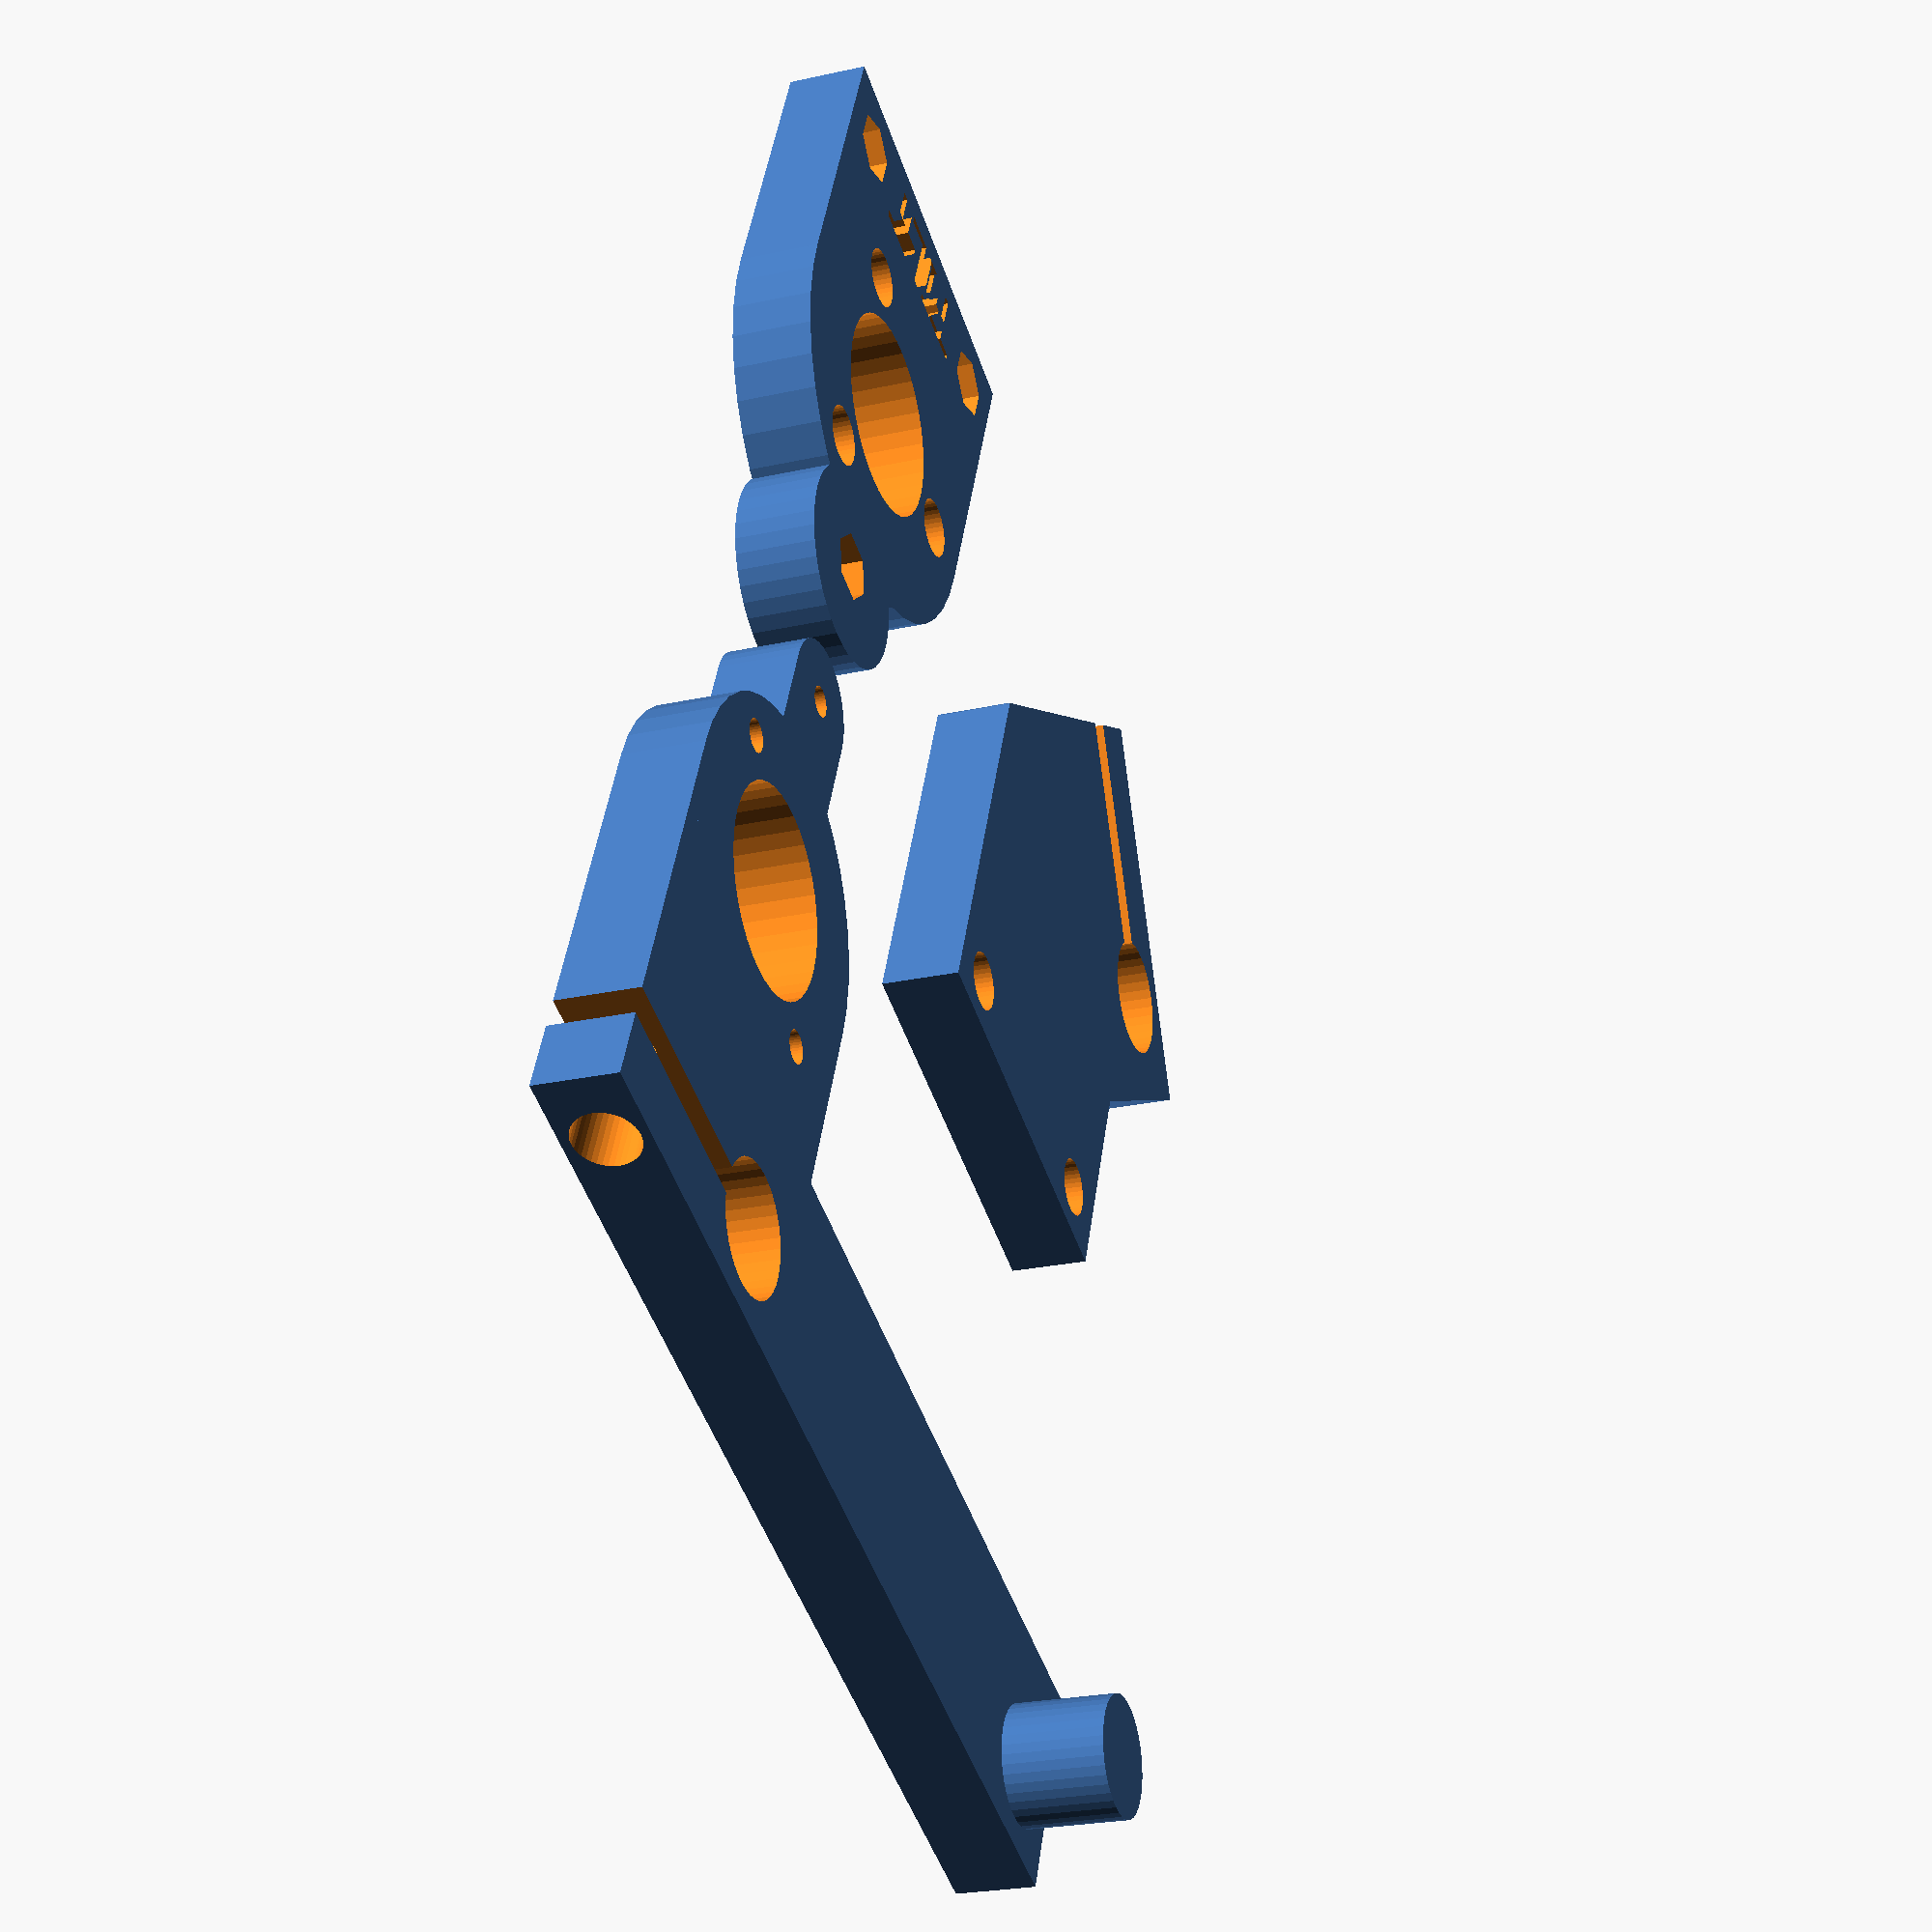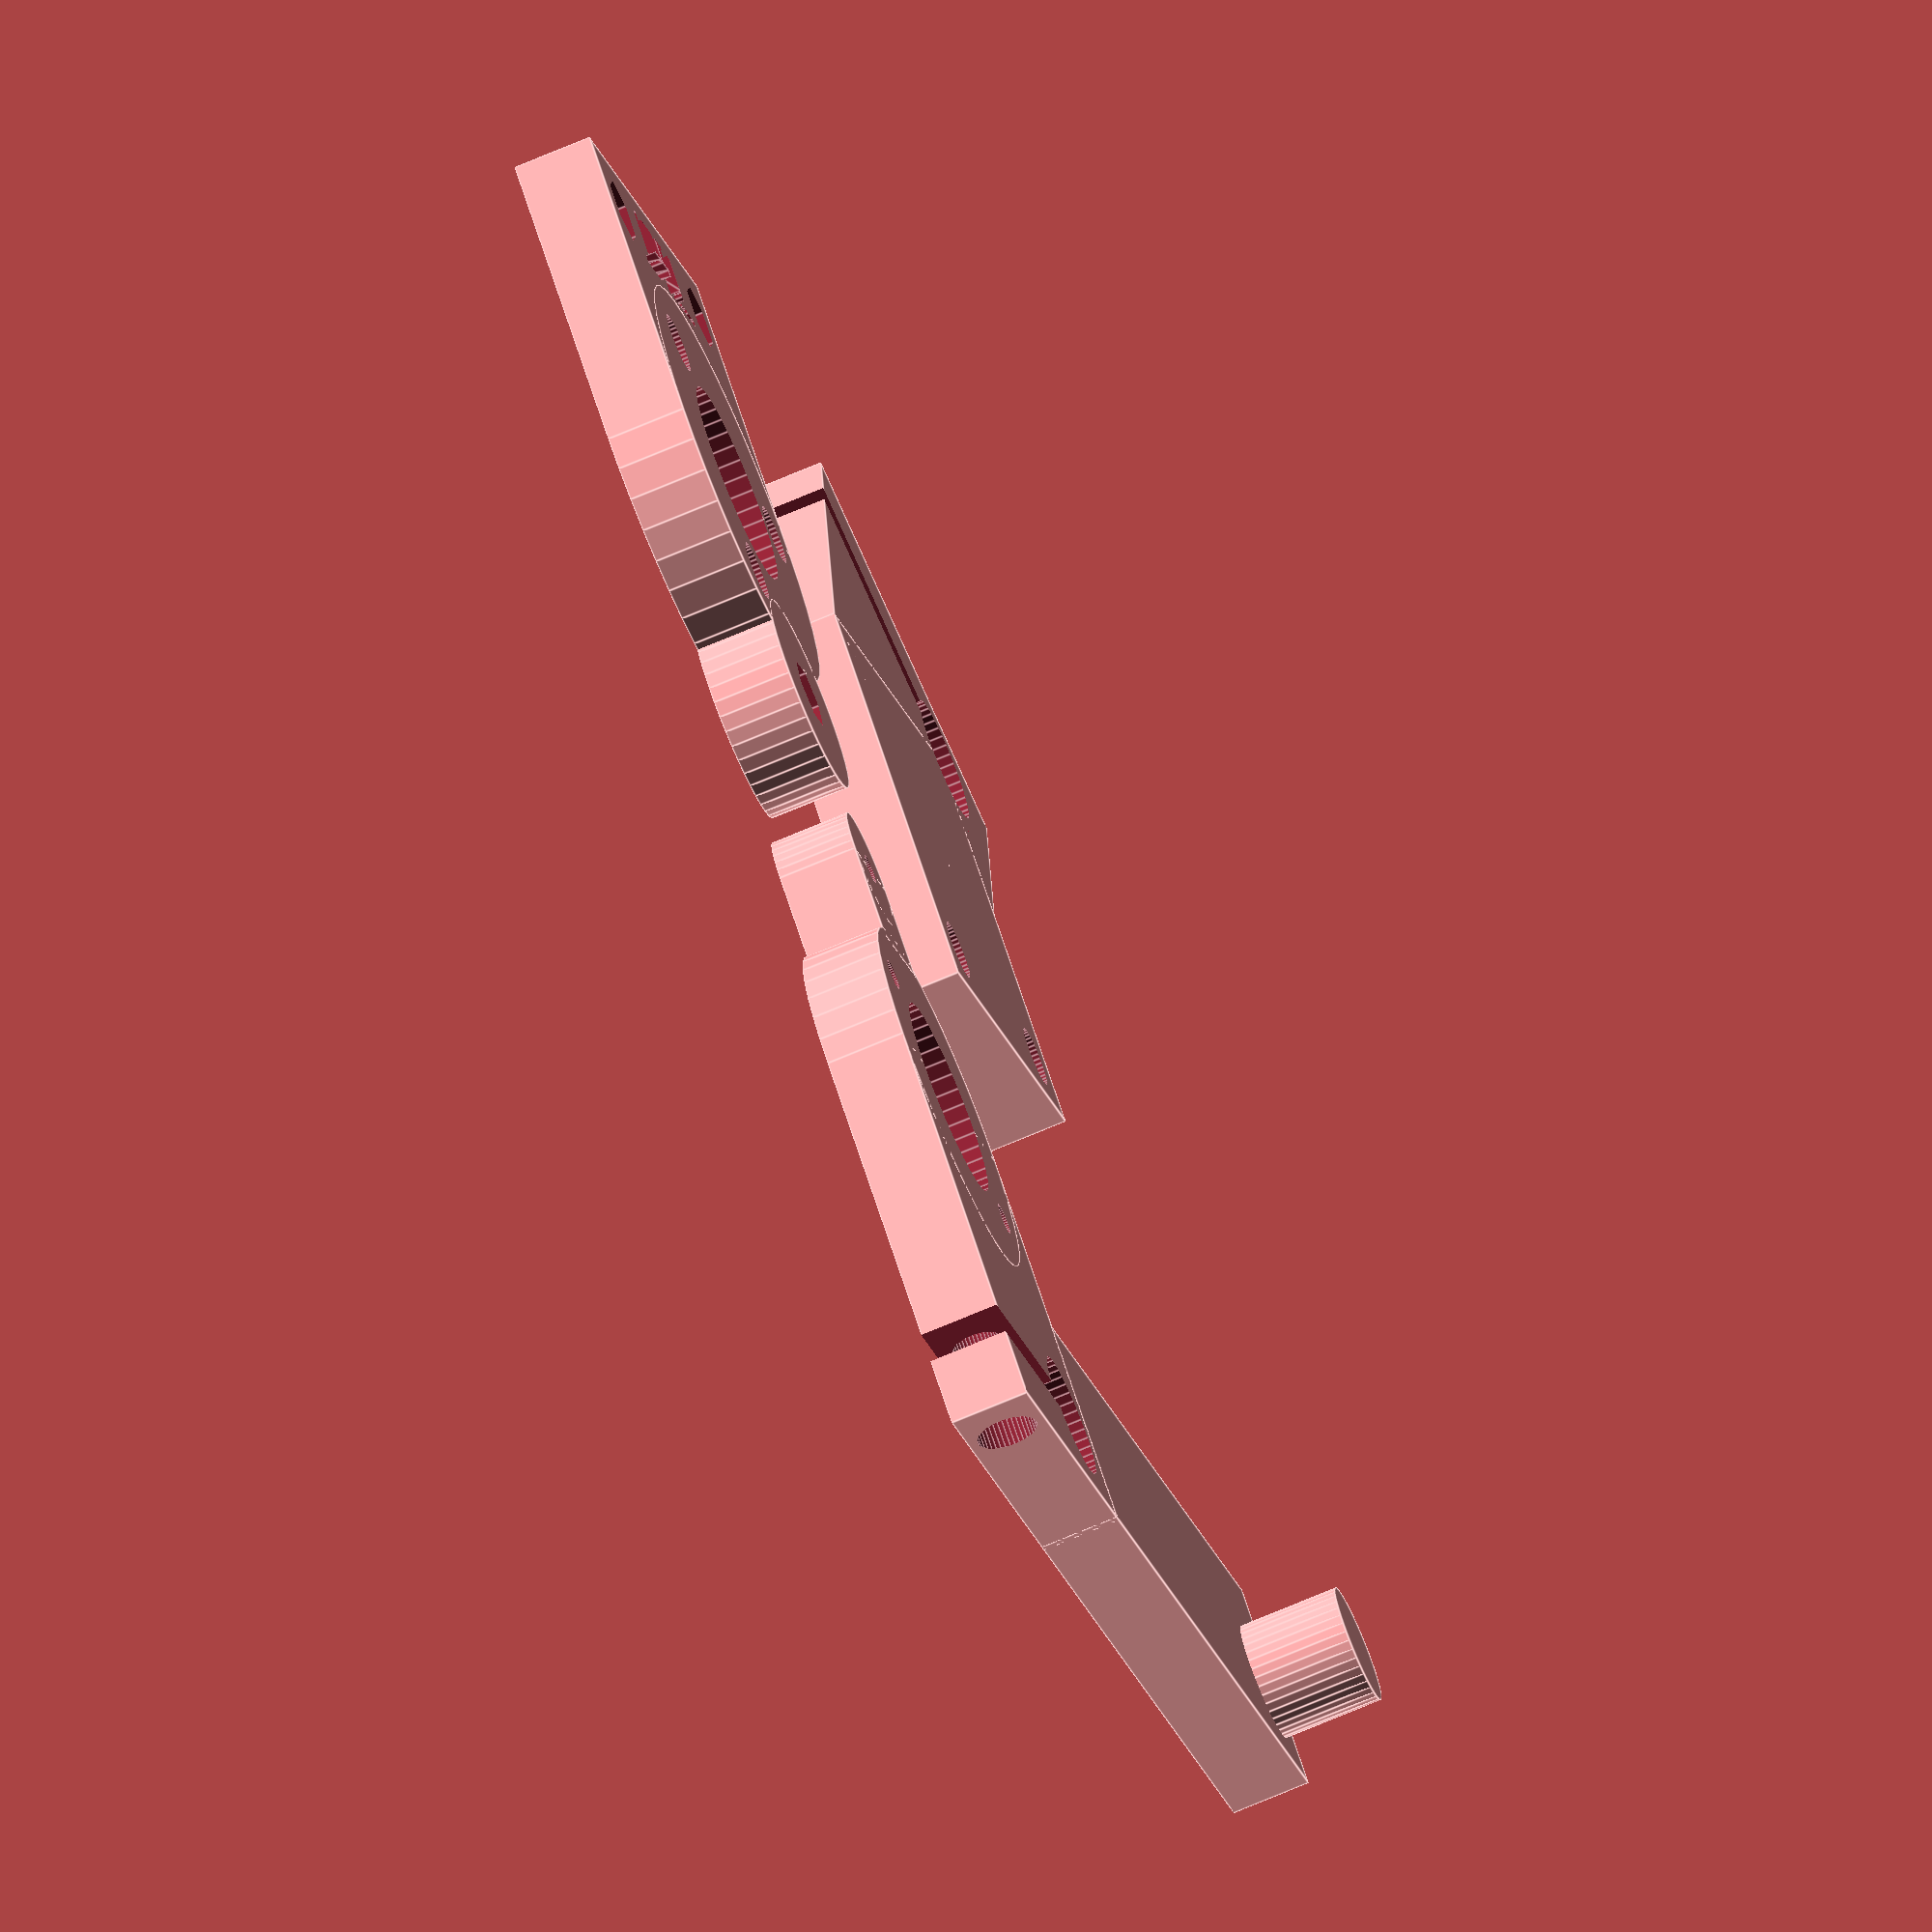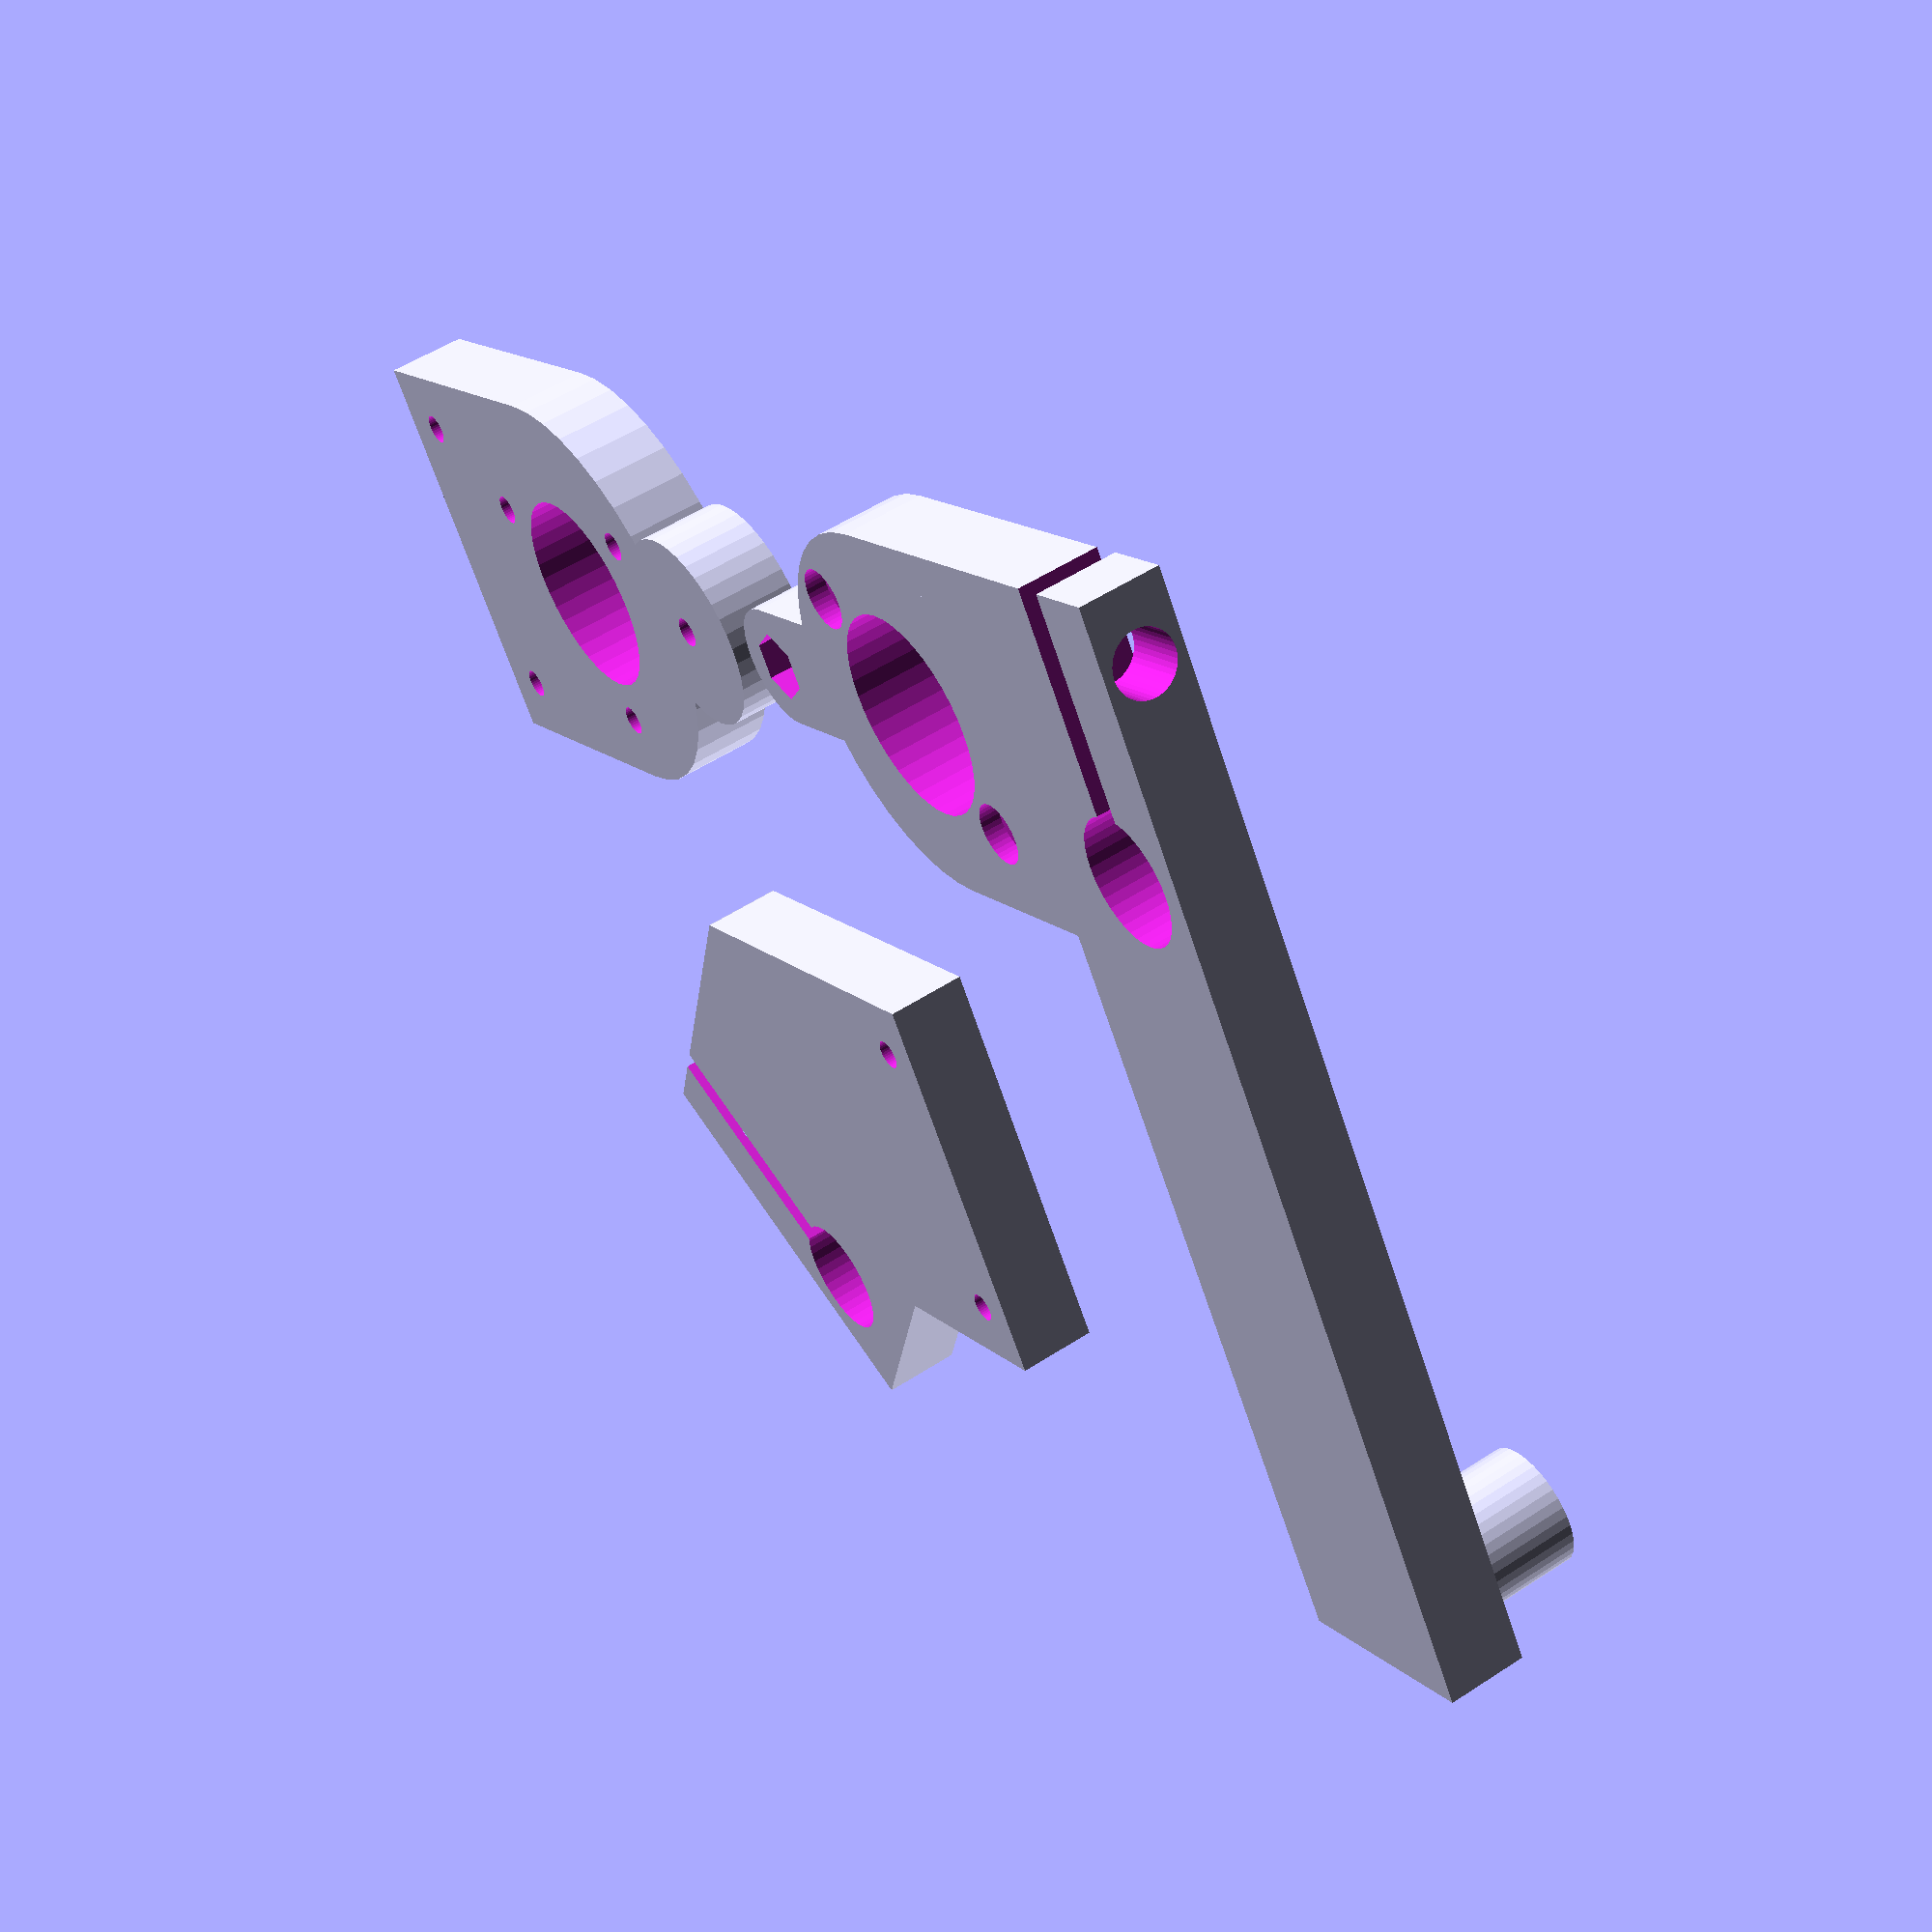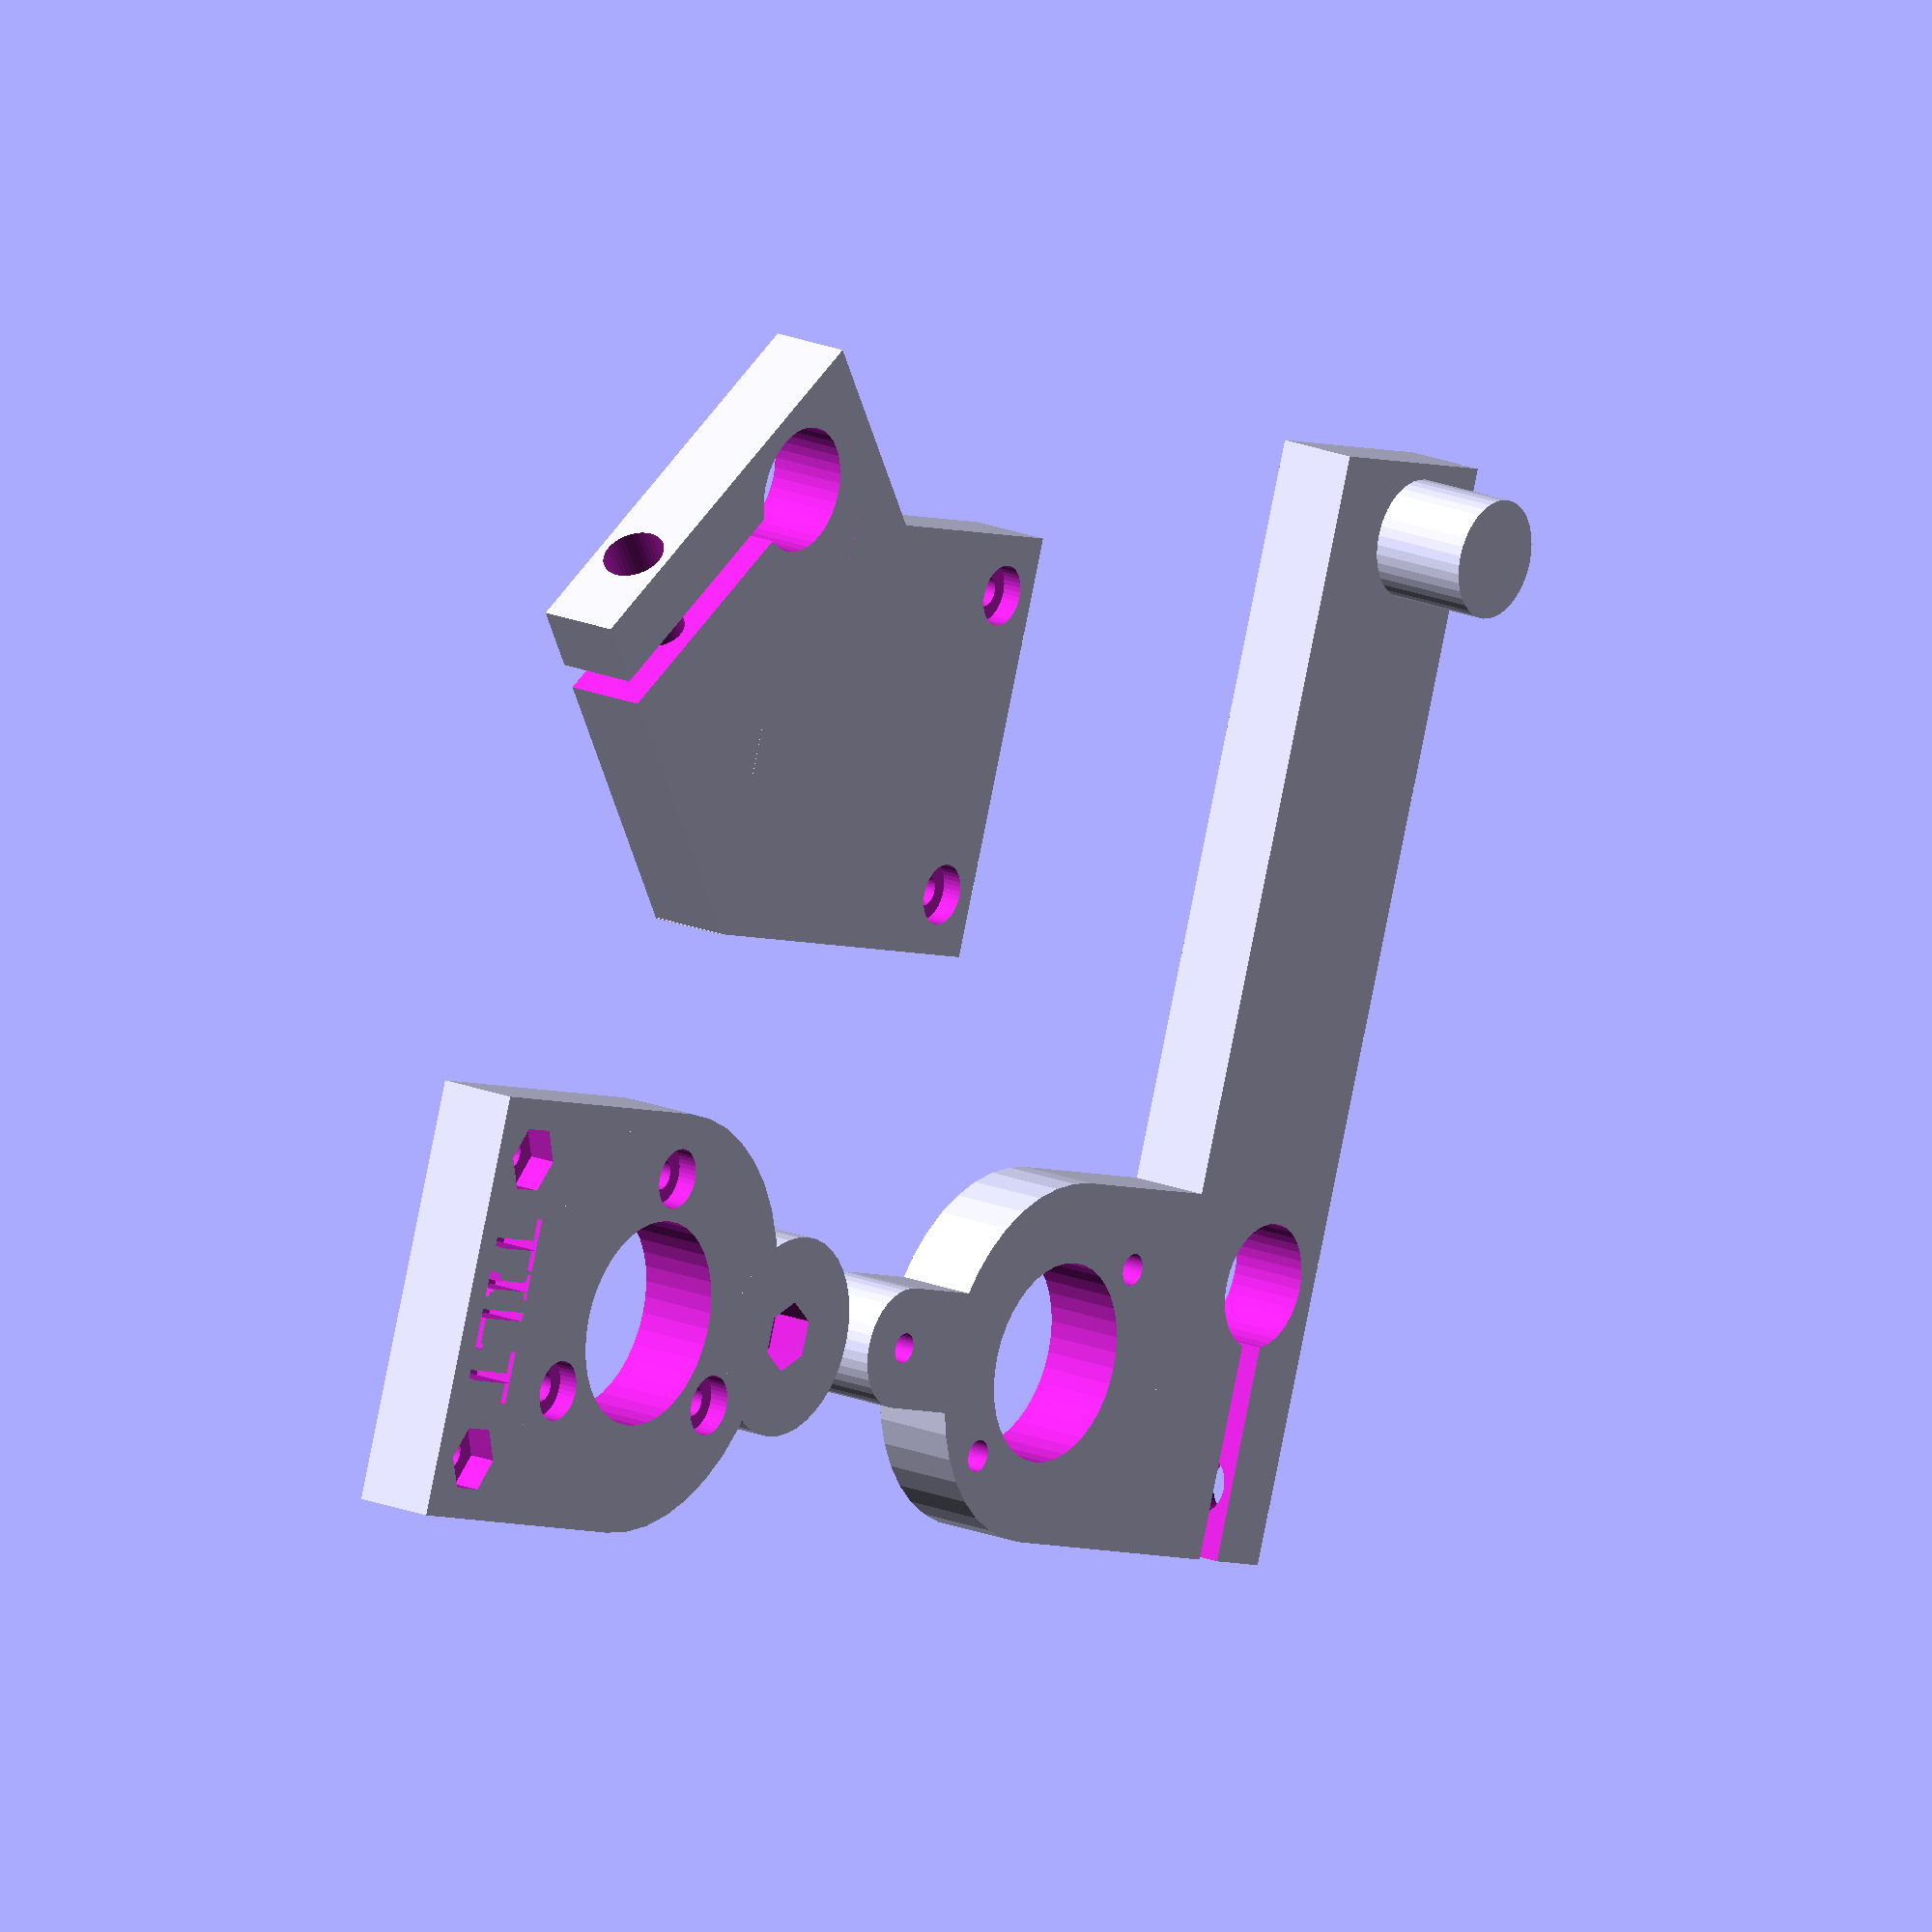
<openscad>
plate_1_translate = [0, 0, 8];
plate_2_translate = [90, 0, 0];
// plate_3_translate = [0, 0, 0];
plate_3_translate = [-60, -60, -8];
circle_facets = 40;
clamp_hole_size = 6.25;  // Measured at 6, but we lose about .5mm from PETG bleed.
hex_nut_size = 3.45;  // Measured at 6.35 tip-to-tip (5.56 across), but we lose slightly more than .5mm from PETG bleed.

module rotate_around_center_point(angles, center_point) {
    translate(center_point)
        rotate(angles)
            translate(-center_point)
                children();   
}

// Encoder details:
// Body is 38mm wide (measured), 39mm per spec.
// Raised ring around shaft is 20mm wide.
// Shaft is 6mm across.
// Three holes in body at equal intervals on a 30mm circle.
// Uses 3mm screws.
// Edge is 2.5mm in from edge of body.

// Uncomment to generate 2D projection for printing a flat screw template
// projection()
union() {
    // Plate 1: Replacement motor mount.
    translate(plate_1_translate) rotate([0, 180, 0]) difference() {
        union() {
            // Square part of plate 1
            cube([41, 36, 8]);
            translate([0, 18, 4]) cylinder(h=8, r=18, center=true, $fn = circle_facets);

            // Expansion of plate to hold encoder post
            translate([19, -74, 0]) cube([22, 75, 8]);

            // Post for encoder
            // 11.8 width
            // 15 down
            // 40 across
            translate([32.5, -66.5, -1.05]) cylinder(h=18, r=5.95, center=true, $fn = circle_facets);

            // Extra tip for fastening spring
            translate([-26, 18, 4]) cylinder(h=8, r=6, center=true, $fn = circle_facets);
            translate([-26, 12, 0]) cube([10, 12, 8]);
        }
        union() {  // Holes in plate 1
            // Motor hole
            translate([0, 18, -10]) cylinder(h = 100, r = 10, $fn = circle_facets);

            rotate_around_center_point([0, 0, 45], [0, 18, -10]) {
                // Motor screw hole #1
                rotate([0, 0, 0]) {
                    translate([0, 4.0, -10]) cylinder(h = 100, r = 1.6, $fn = circle_facets);
                    translate([0, 4.0, 6]) cylinder(h = 5.01, r = 3, $fn = circle_facets);

                // Motor screw hole #2
                    translate([0, 32.0, -10]) cylinder(h = 100, r = 1.6, $fn = circle_facets);
                    translate([0, 32.0, 6]) cylinder(h = 5.01, r = 3, $fn = circle_facets);
                }
            }

            // ---- Clamp holes ----

            // Clamp (post) hole
            translate([32.5, 8.5, -10]) cylinder(h = 100, r = clamp_hole_size, $fn = circle_facets);

            // Clamp gap
            translate([31, 13.5, -1]) cube([3, 23, 10]);

            // Clamp screw hole M6 (unthreaded, 6.1mm)
            translate([32.5, 28.95, 4]) rotate([0,90,0]) cylinder(h = 100, r = 3.1, $fn = circle_facets);

            // Clamp screw hole M6 (threaded, 5mm)
            translate([21, 29, 4]) rotate([0,90,0]) cylinder(h = 100, r = 2.5, $fn =
 circle_facets);
 
             // ---- Spring hole ----
            translate([-26, 18, -10]) cylinder(h = 100, r = 1.5, $fn = circle_facets);
            translate([-26, 18, 5.3]) rotate([0, 0, 30]) cylinder(h = 5.01, r = hex_nut_size, $fn = 6);
        }; // Holes in plate 1
    };


    // Plate 2: Encoder mount.
    translate(plate_2_translate) rotate([0, 0, 0]) difference() {
        union() {  // Encoder mount plate
            // Lower square part of plate
            translate([-20, -3, 0]) cube([31, 42, 8]);

            // Round part of plate
            translate([-20, 18, 4]) cylinder(h=8, r=21, center=true, $fn = circle_facets);
            
            // Extra tip for fastening spring
            translate([-44, 18, 4]) cylinder(h=8, r=10, center=true, $fn = circle_facets);
        }
        union() {  // Encoder mount plate holes
            // Encoder hole
            translate([-20, 18, -10]) cylinder(h = 100, r = 10.25, $fn = circle_facets);

            // Encoder body safety hole,  Delete after checking.
            // translate([-20, 18, 8]) cylinder(h = 100, r = 19, $fn = circle_facets);

            // Encoder screw ring - delete when done
            // translate([-20, 18, 6]) cylinder(h = 8, r = 15, $fn = circle_facets);

            // Center of plate is at 18mm
            // Screw circle is 15mm radius
            // Edge of circle is at 33
            // This is 270 degrees from the X axis.

            // ---- Encoder screw holes ----

            // Encoder screw hole #1
            translate([-20, 3.5, -10]) cylinder(h = 100, r = 1.5, $fn = circle_facets);
            translate([-20, 3.5, 6]) cylinder(h = 5.01, r = 3, $fn = circle_facets);

            // Encoder screw hole #2
            // 150 degrees from x axis: x = -12.99, y = 7.5
            translate([-7.01, 25.5, -10]) cylinder(h = 100, r = 1.5, $fn = circle_facets);
            translate([-7.01, 25.5, 6]) cylinder(h = 5.01, r = 3, $fn = circle_facets);

            // Encoder screw hole #3
            // 30 degrees from x axis:  x = 12.99, y = 7.5
            translate([-32.99, 25.5, -10]) cylinder(h = 100, r = 1.5, $fn = circle_facets);
            translate([-32.99, 25.5, 6]) cylinder(h = 5.01, r = 3, $fn = circle_facets);

            // ---- Screw holes between parts ----

            // Screw hole #4 (through hole between parts)
            translate([5, 33, -10]) cylinder(h = 100, r = 1.5, $fn = circle_facets);

            // Screw hole #4 (hex nut) 2.54mm thick, but allow 2.7 for bleed.
            translate([5, 33, 5.3]) cylinder(h = 5.01, r = hex_nut_size, $fn = 6);

            // Screw hole #5 (through hole between parts)
            translate([5, 3, -10]) cylinder(h = 100, r = 1.5, $fn = circle_facets);

            // Screw hole #5 (hex nut) 2.54mm thick, but allow 2.7 for bleed.
            translate([5, 3, 5.3]) cylinder(h = 5.01, r = hex_nut_size, $fn = 6);
            
            // ---- Spring hole ----
            translate([-44, 18, -10]) cylinder(h = 100, r = 1.5, $fn = circle_facets);
            translate([-44, 18, 4]) rotate([0, 0, 30]) cylinder(h = 5.01, r = hex_nut_size, $fn = 6);
            
            // ---- Position badge ----
            // translate([5, 18, 4]) rotate([0, 0, 90]) linear_extrude(height = 5) { text("PAN", size = 7, font = "Verdana", halign = "center", valign = "center", $fn = 16); }
            translate([5, 18, 4]) rotate([0, 0, 90]) linear_extrude(height = 5) { text("TILT", size = 7, font = "Verdana", halign = "center", valign = "center", $fn = 16); }
        }  // Encoder mount plate holes
    };

    // Plate 3: Post-hole-gripping piece.
    // Initially positioned atop plate 2, then transformed into printing position
    // by plate_3_translate.
    translate(plate_2_translate) union()  {
        translate(plate_3_translate) translate([-.8, 25.6, 0]) rotate([0, 0, -45]) difference() {  // Clamp part of plate 3
            // Plate for clamp part of plate 3
            translate([20, -3, 8]) cube([41, 42, 8]);

            union() {  // Clamp holes in clamp part of plate 3
                // Clamp (post) hole
                translate([52.5, 8.5, -10]) cylinder(h = 100, r = clamp_hole_size, $fn = circle_facets);

                // Clamp gap
                translate([51, 13.5, -1]) cube([3, 31, 18]);

                // Clamp screw hole M6 (unthreaded, 6.1mm)
                translate([52.5, 28.95, 12]) rotate([0,90,0]) cylinder(h = 100, r = 3.1, $fn = circle_facets);

                // Clamp screw hole M6 (threaded, 5mm)
                translate([41, 29, 12]) rotate([0,90,0]) cylinder(h = 100, r = 2.5, $fn = circle_facets);
            }  // Plate 3 clamp holes
        };  // Clamp part of plate 3

        rotate([0, 0, 0]) difference() {
            // Through-screw part of plate
            translate(plate_3_translate) translate([0, -3, 8]) cube([41, 42, 8]);

            // Screw holes
            union() {
                // Screw hole #4 (head bore)
                translate(plate_3_translate) translate([5, 33, 14]) cylinder(h = 5.01, r = 3, $fn = circle_facets);
                // Screw hole #4 (main bore between parts)
                translate(plate_3_translate) translate([5, 33, -10]) cylinder(h = 100, r = 1.5, $fn = circle_facets);

                // Screw hole #5 (head bore)
                translate(plate_3_translate) translate([5, 3, 14]) cylinder(h = 5.01, r = 3, $fn = circle_facets);
                // Screw hole #5 (main bore between parts)
                translate(plate_3_translate) translate([5, 3, -10]) cylinder(h = 100, r = 1.5, $fn = circle_facets);
            };
            translate(plate_3_translate) translate([32, -5, 4]) cube([10, 10, 16]);
        };
    };  // Plate 3
}; // All parts

</openscad>
<views>
elev=24.9 azim=292.6 roll=289.8 proj=p view=solid
elev=73.1 azim=220.3 roll=292.9 proj=o view=edges
elev=127.0 azim=213.1 roll=305.0 proj=p view=wireframe
elev=340.5 azim=199.0 roll=307.1 proj=o view=solid
</views>
